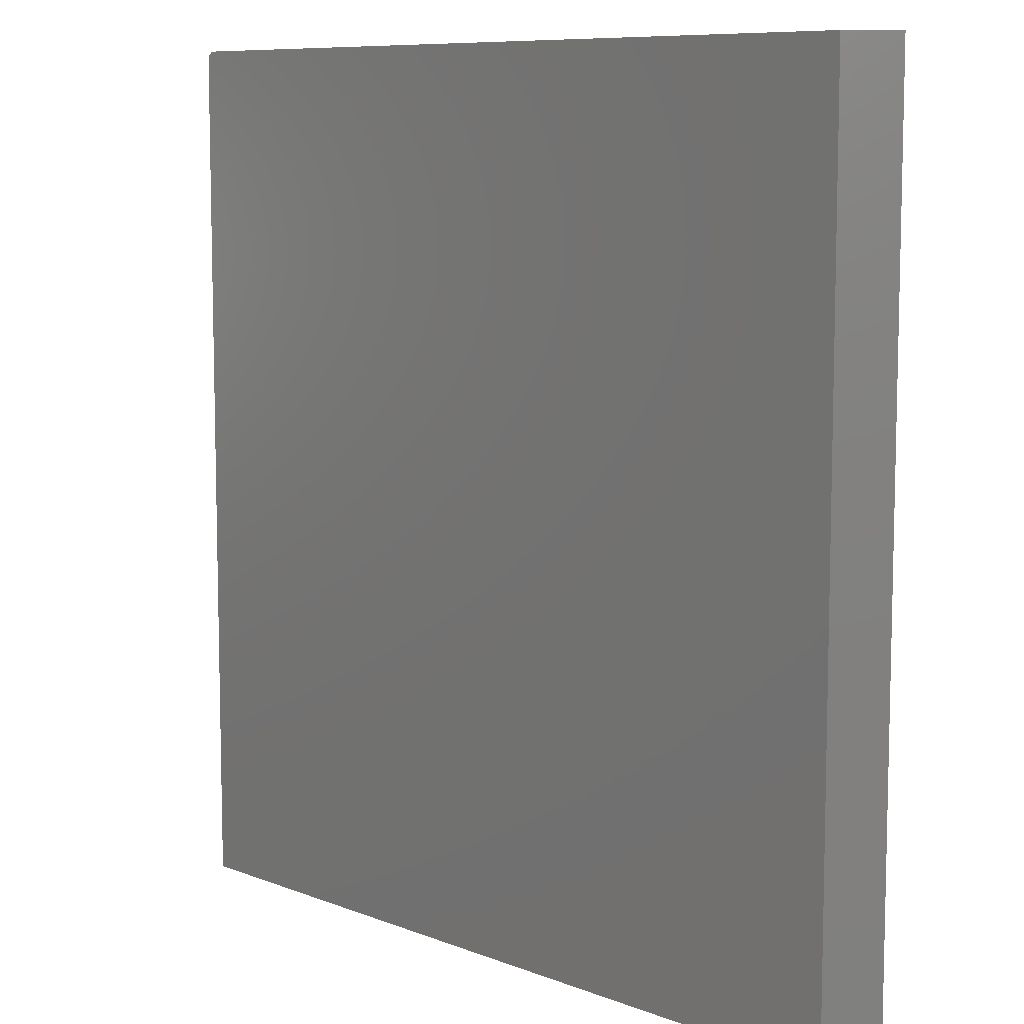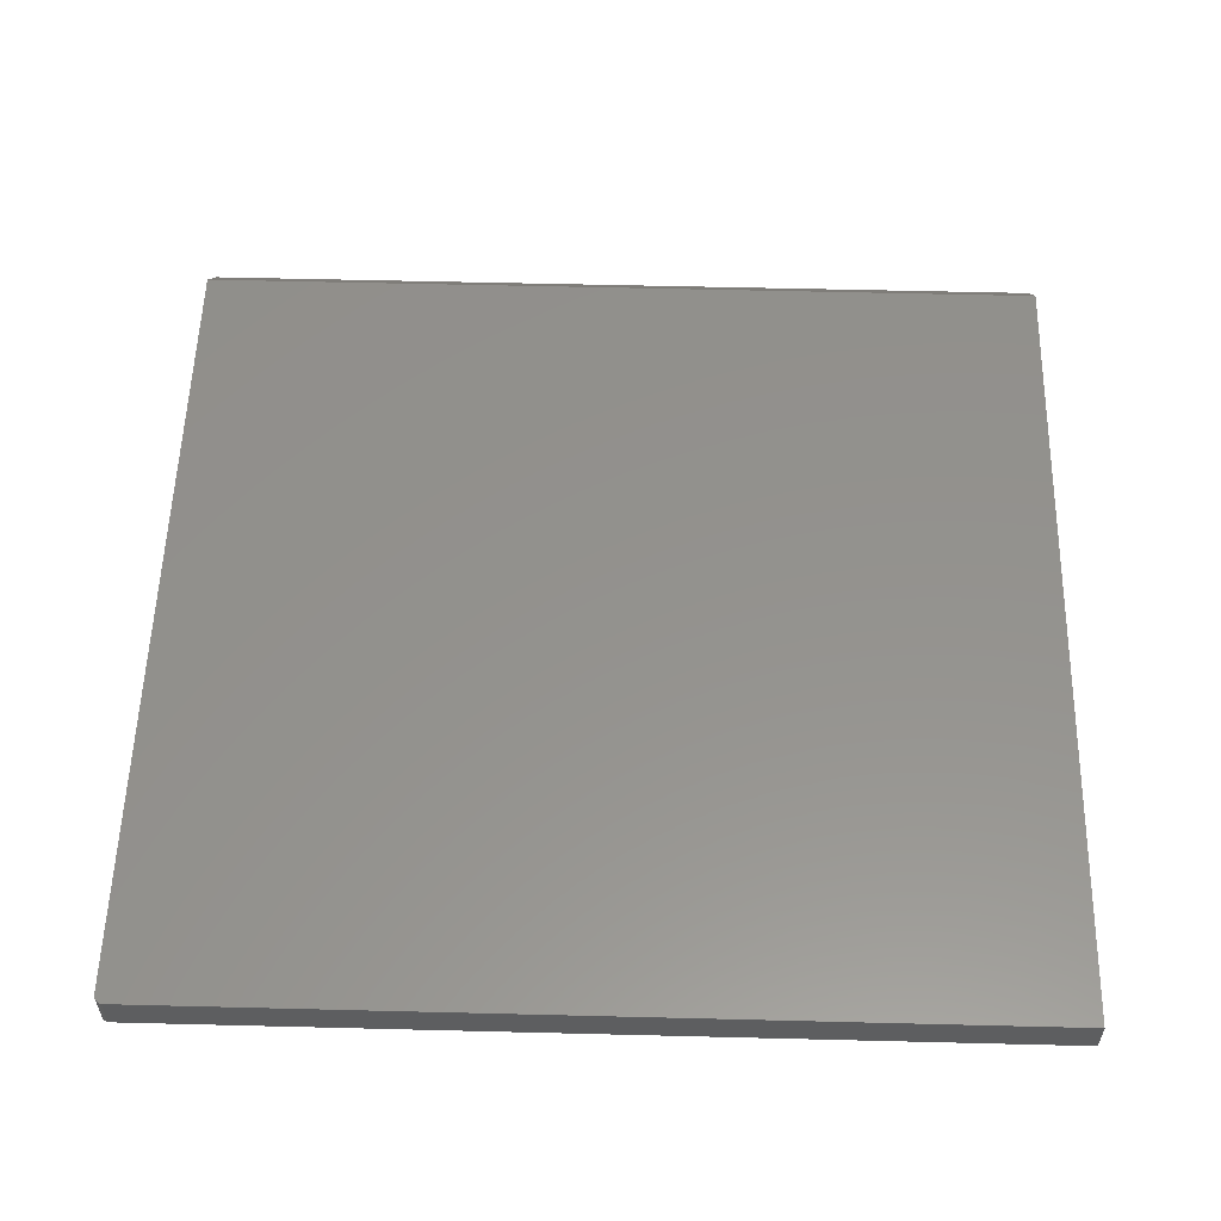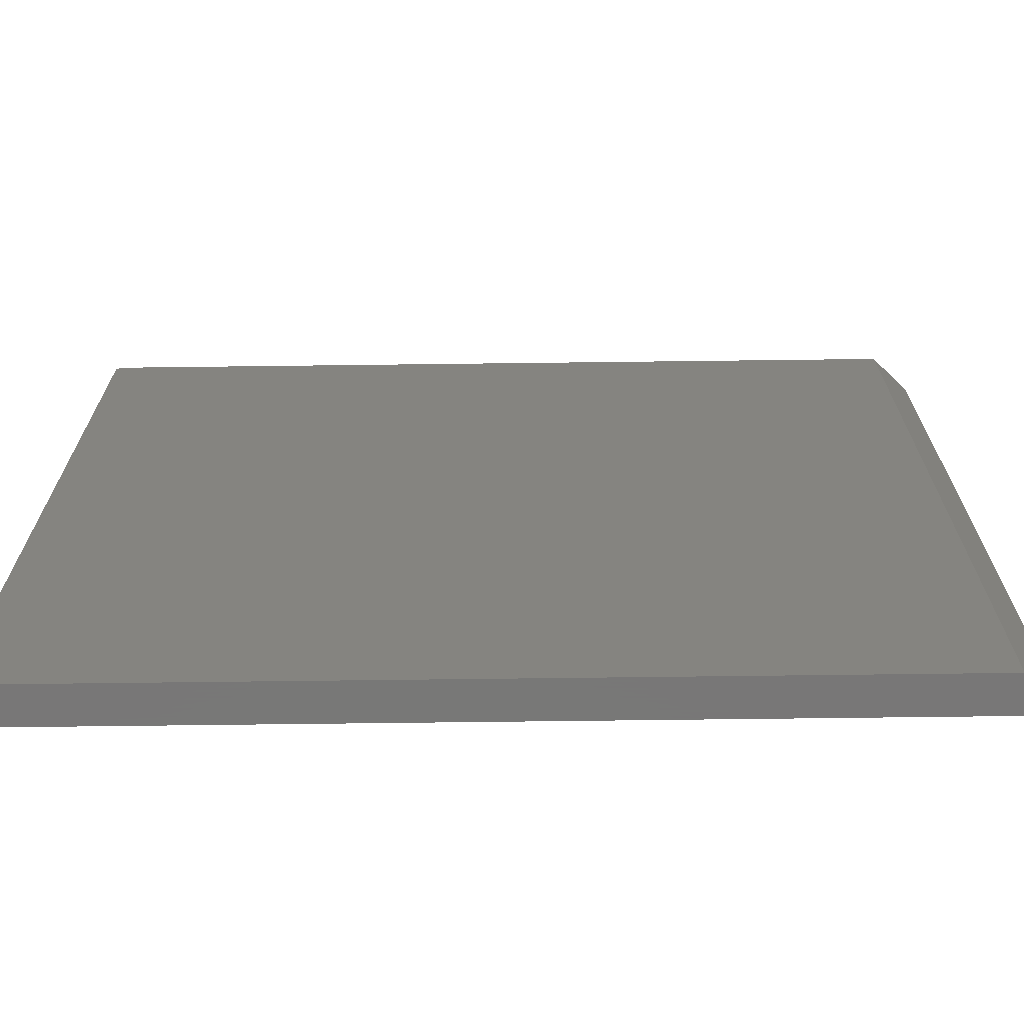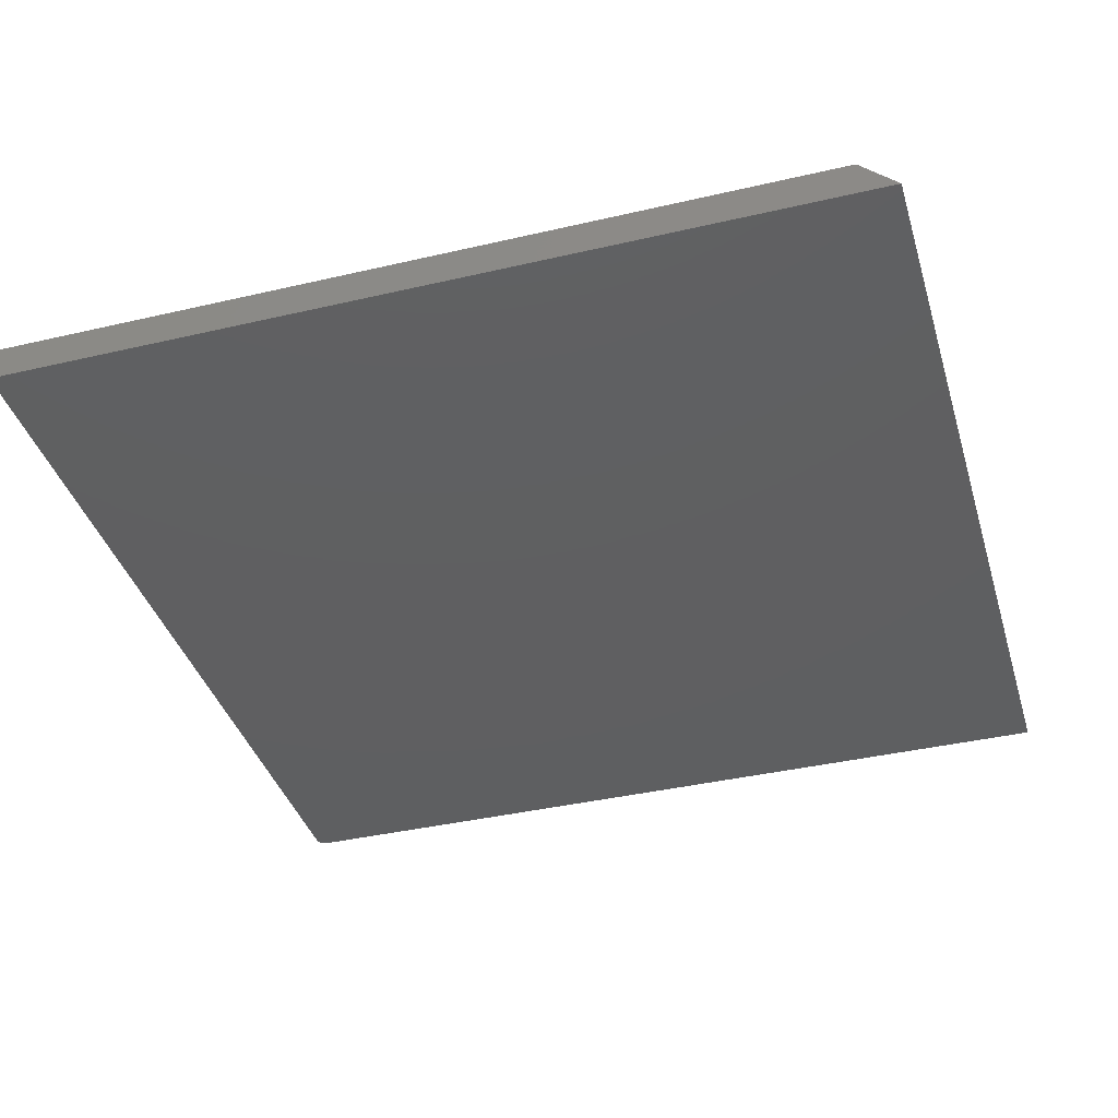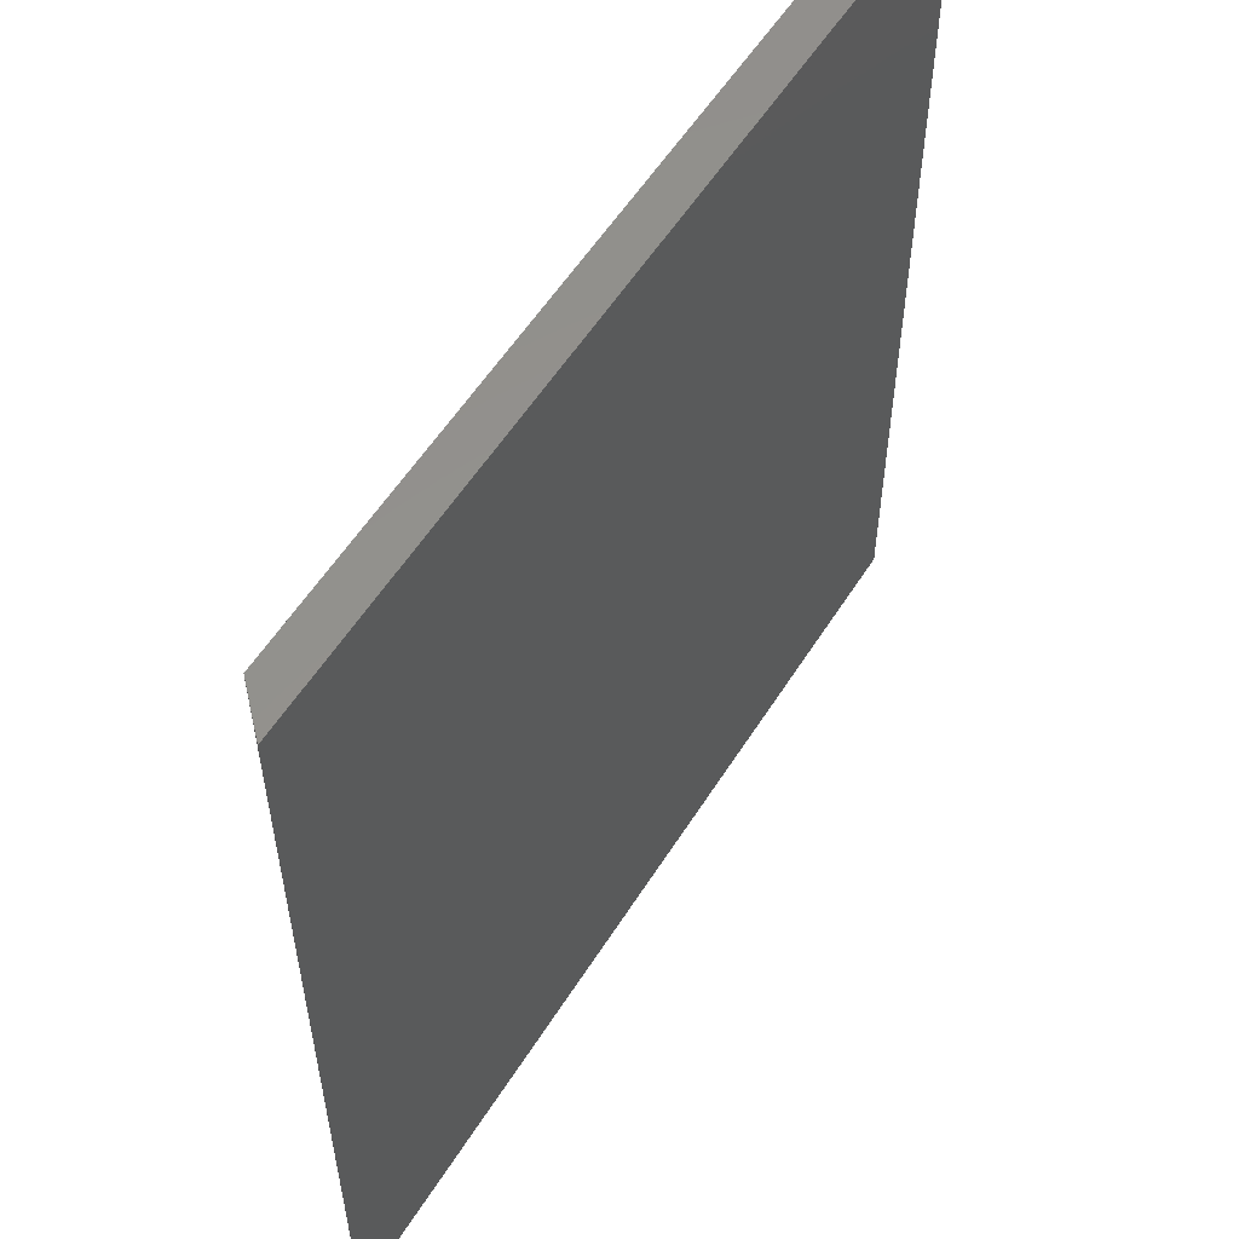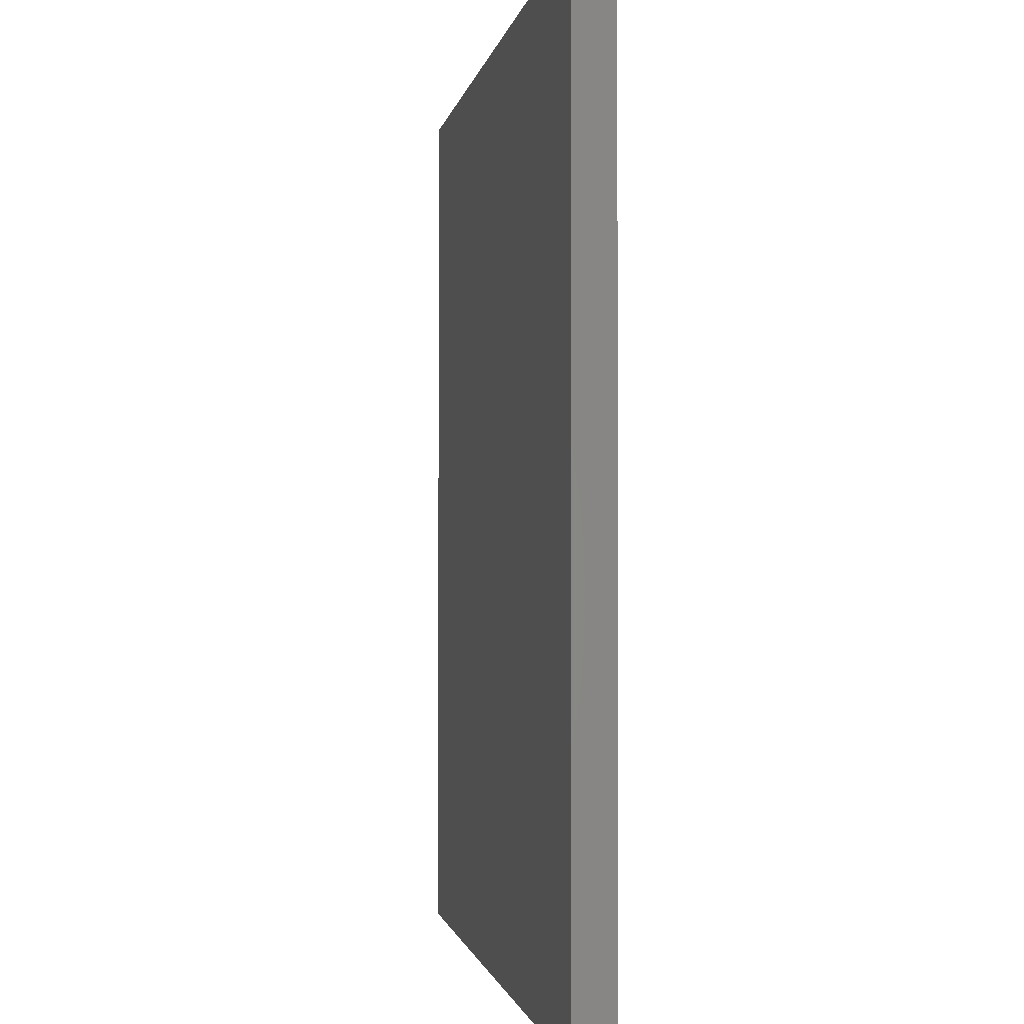
<metadata>
{"format":"stl","ext":"stl","renderer":"f3d","projection":"perspective","resolution":1024,"background":"white","views":[{"elev":8.7,"azim":-133.7,"up":"+Z"},{"elev":55.6,"azim":91.5,"up":"+Y"},{"elev":-70.3,"azim":-179.3,"up":"+Z"},{"elev":-38.8,"azim":-163.7,"up":"+Y"},{"elev":56.3,"azim":-58.2,"up":"+Z"},{"elev":-1.3,"azim":81.6,"up":"+Z"}]}
</metadata>
<code>
# stl→obj: 24 verts, 44 faces
v -0.4844 0.05469 0.75
v 0.2578 0.05469 0.75
v -0.4528 0.08627 0.75
v 0.2578 0.08627 0.75
v 0.2643 0.08627 0.7465
v 0.2622 0.08627 0.7487
v 0.2633 0.08627 0.7477
v 0.2656 0.08627 0.7422
v 0.2656 0.08627 0
v -0.4528 0.08627 0
v 0.265 0.08627 0.7452
v 0.2655 0.08627 0.7437
v 0.2593 0.08627 0.7498
v 0.2608 0.08627 0.7494
v 0.2656 0.05469 0
v 0.2656 0.05469 0.7422
v -0.4844 0.05469 0
v 0.2655 0.05469 0.7437
v 0.265 0.05469 0.7452
v 0.2643 0.05469 0.7465
v 0.2633 0.05469 0.7477
v 0.2622 0.05469 0.7487
v 0.2608 0.05469 0.7494
v 0.2593 0.05469 0.7498
f 1 2 3
f 3 2 4
f 5 6 7
f 8 9 10
f 3 6 5
f 3 5 11
f 3 11 12
f 3 12 8
f 3 8 10
f 6 3 4
f 6 4 13
f 6 13 14
f 15 9 16
f 16 9 8
f 16 17 15
f 18 19 20
f 18 20 21
f 18 21 22
f 18 22 23
f 18 23 24
f 18 24 2
f 1 17 16
f 1 16 18
f 1 18 2
f 16 8 18
f 18 8 12
f 18 12 19
f 19 12 11
f 19 11 20
f 20 11 5
f 20 5 21
f 21 5 7
f 21 7 22
f 22 7 6
f 22 6 23
f 23 6 14
f 23 14 24
f 24 14 13
f 24 13 2
f 2 13 4
f 17 10 15
f 15 10 9
f 10 17 3
f 3 17 1

</code>
